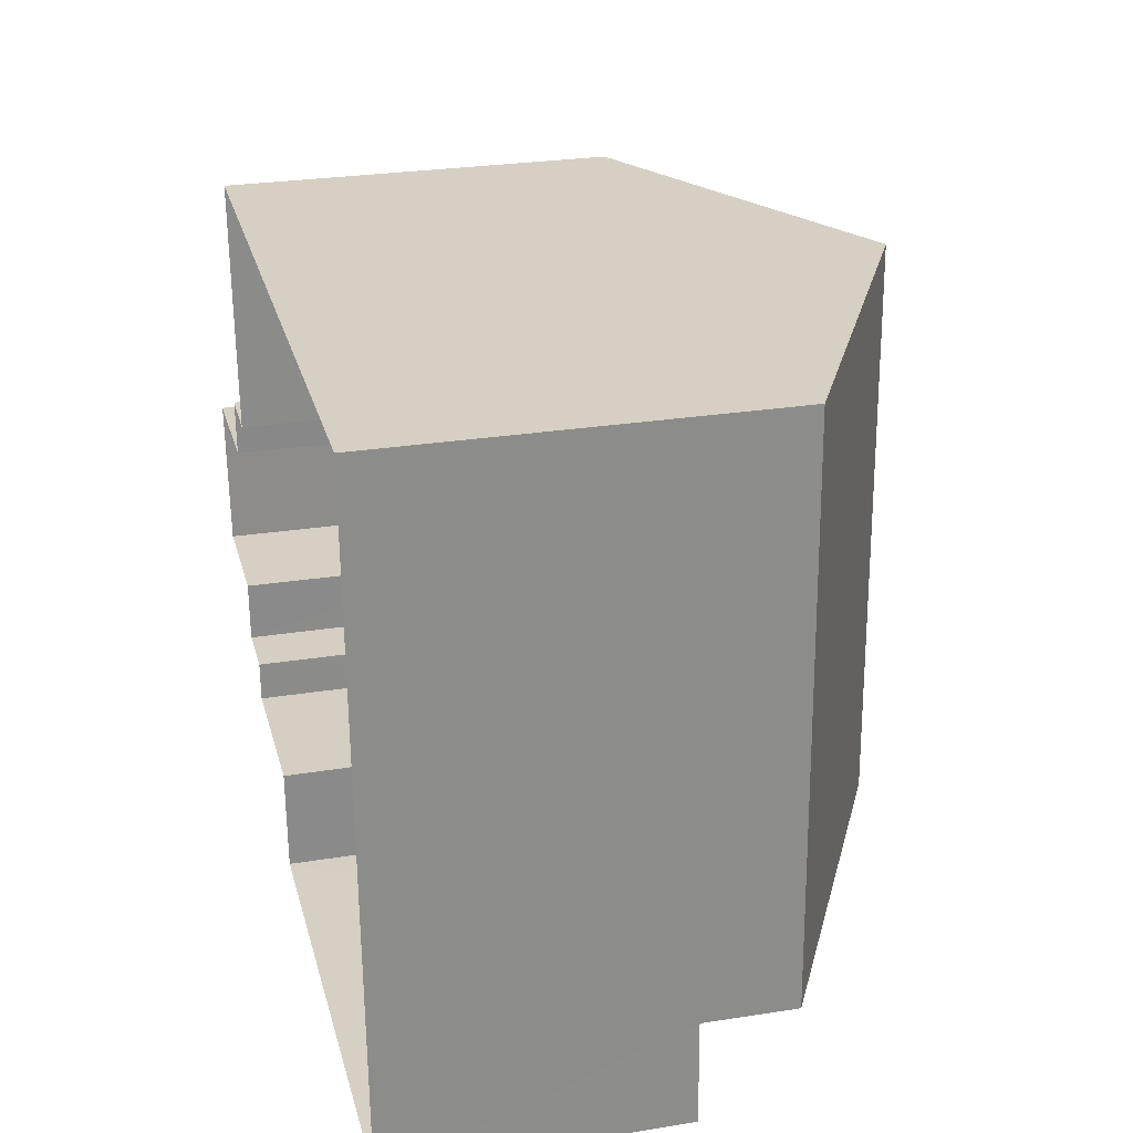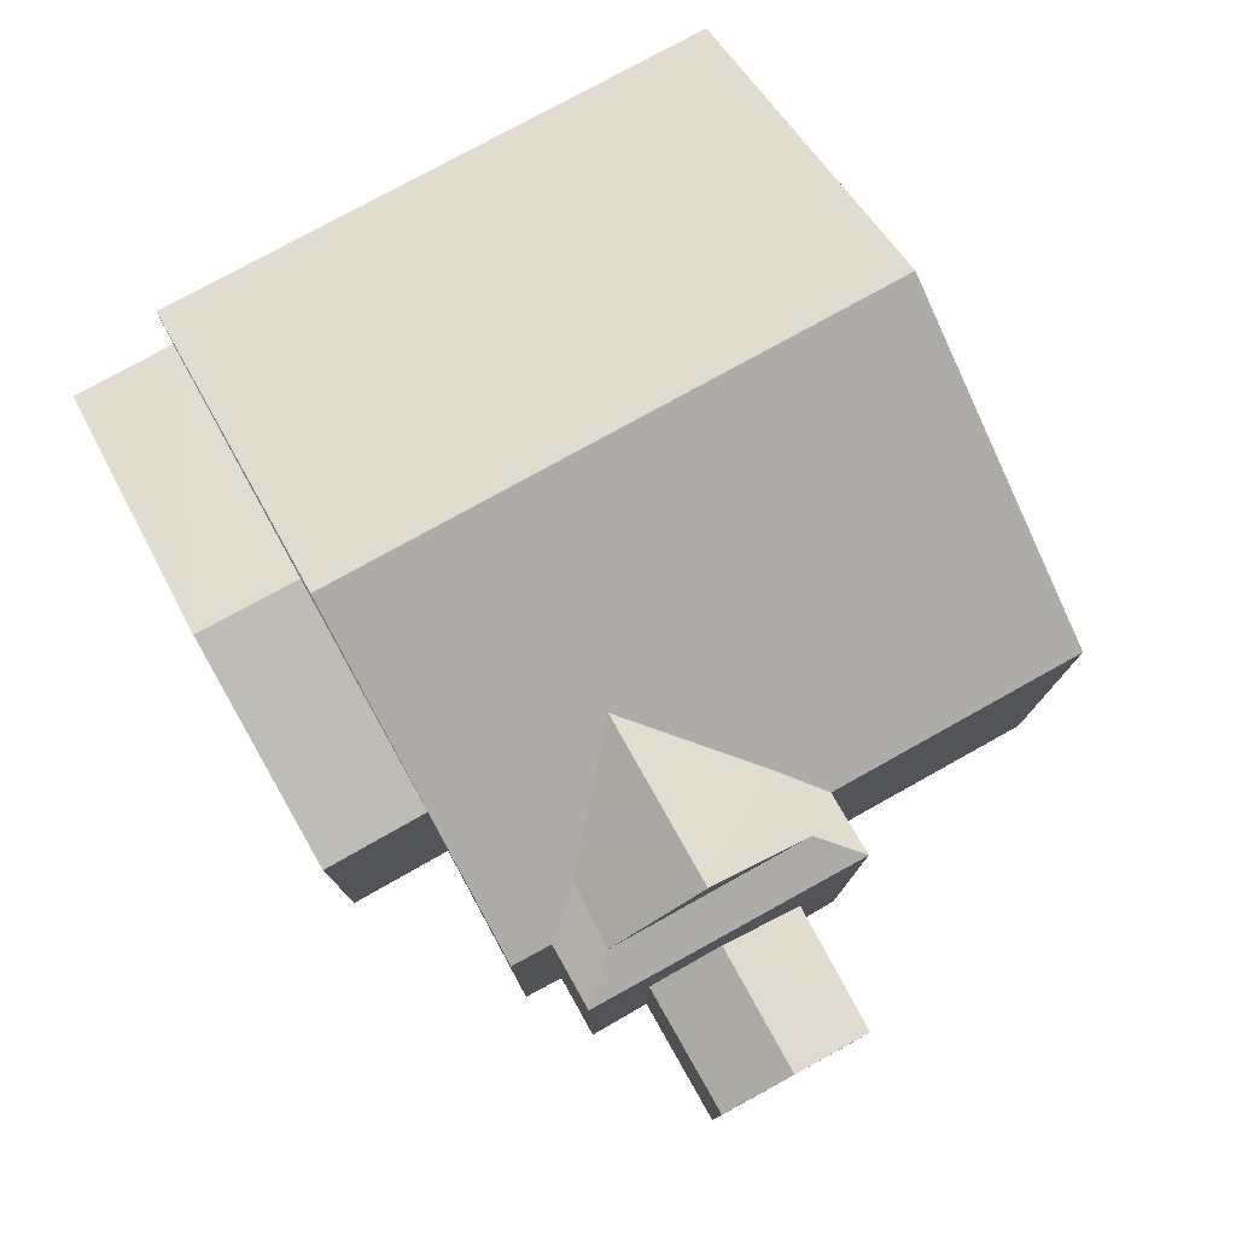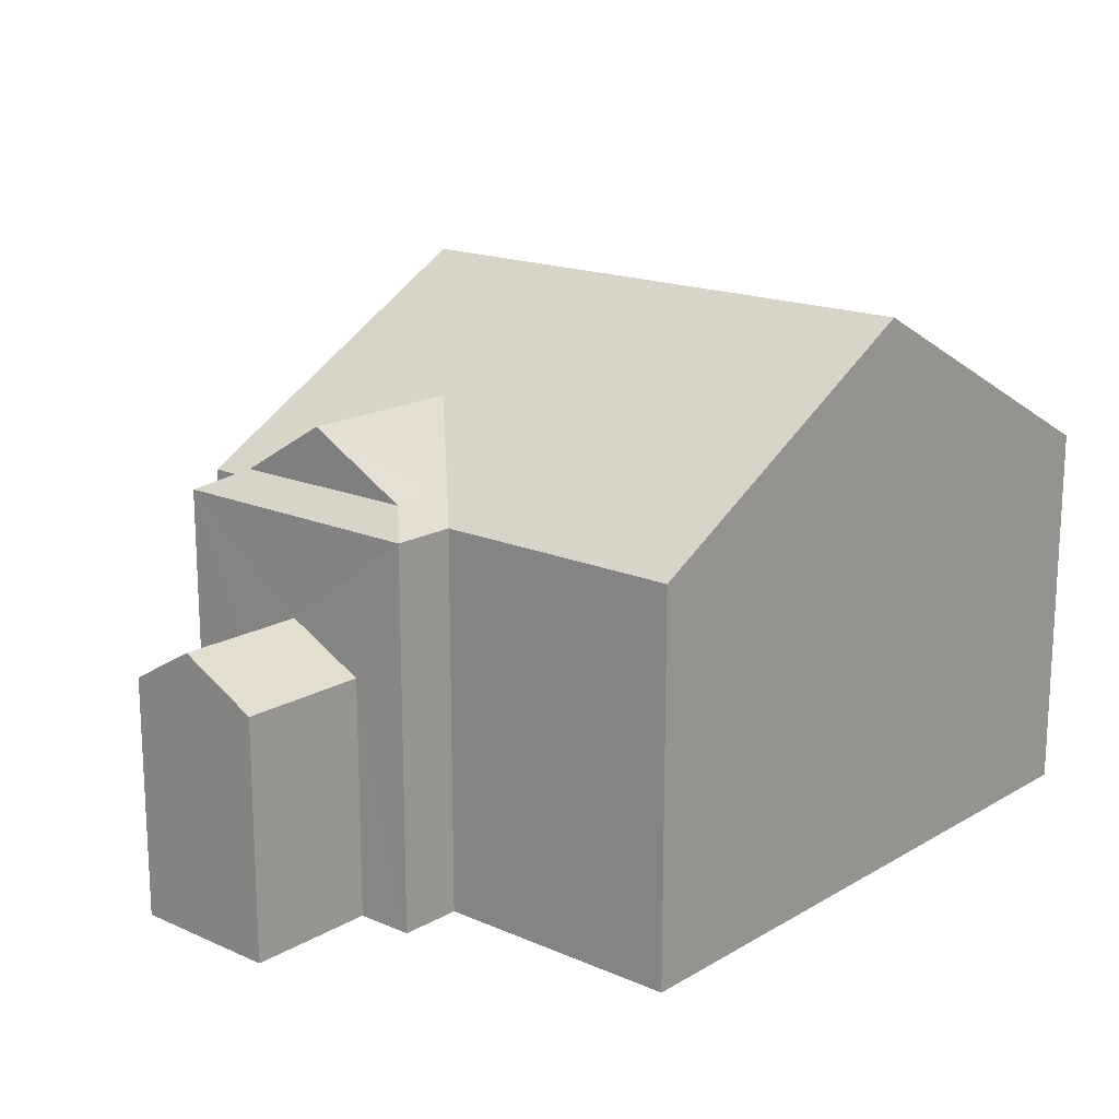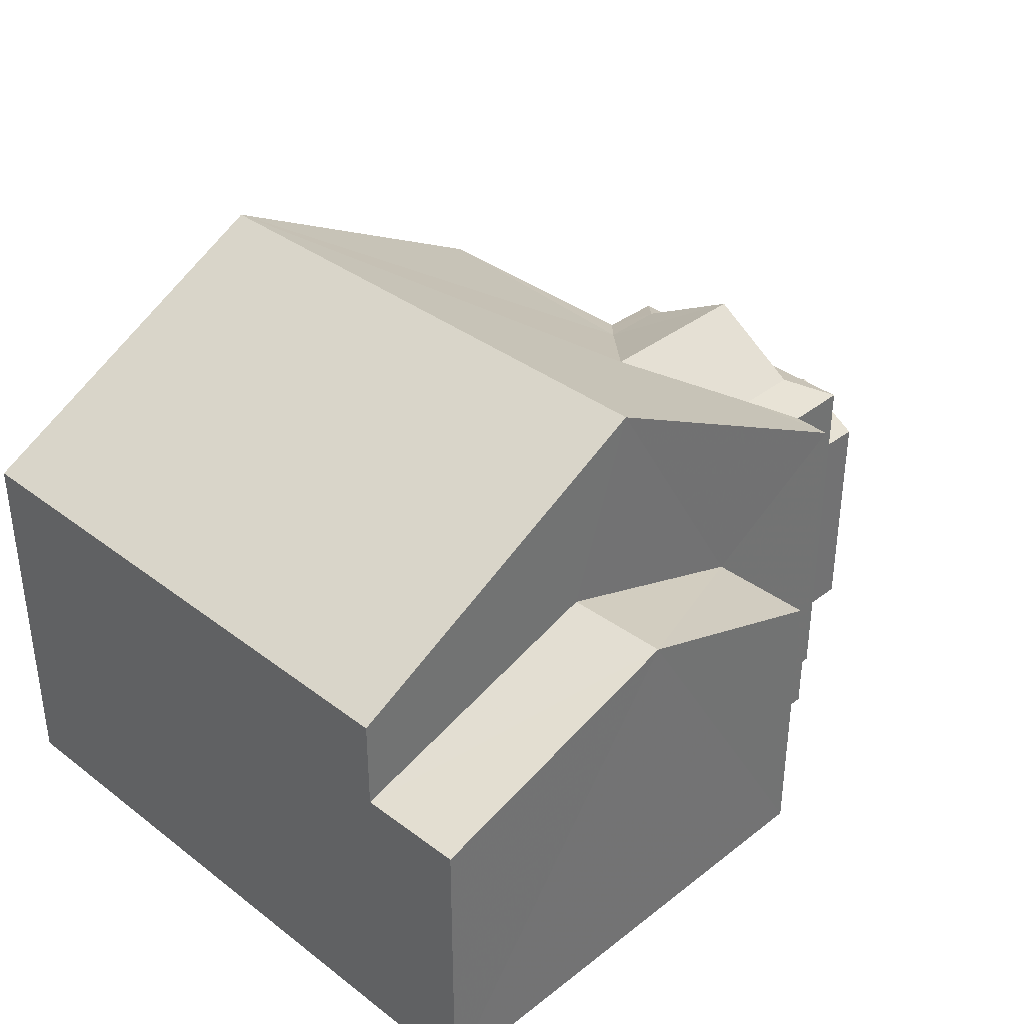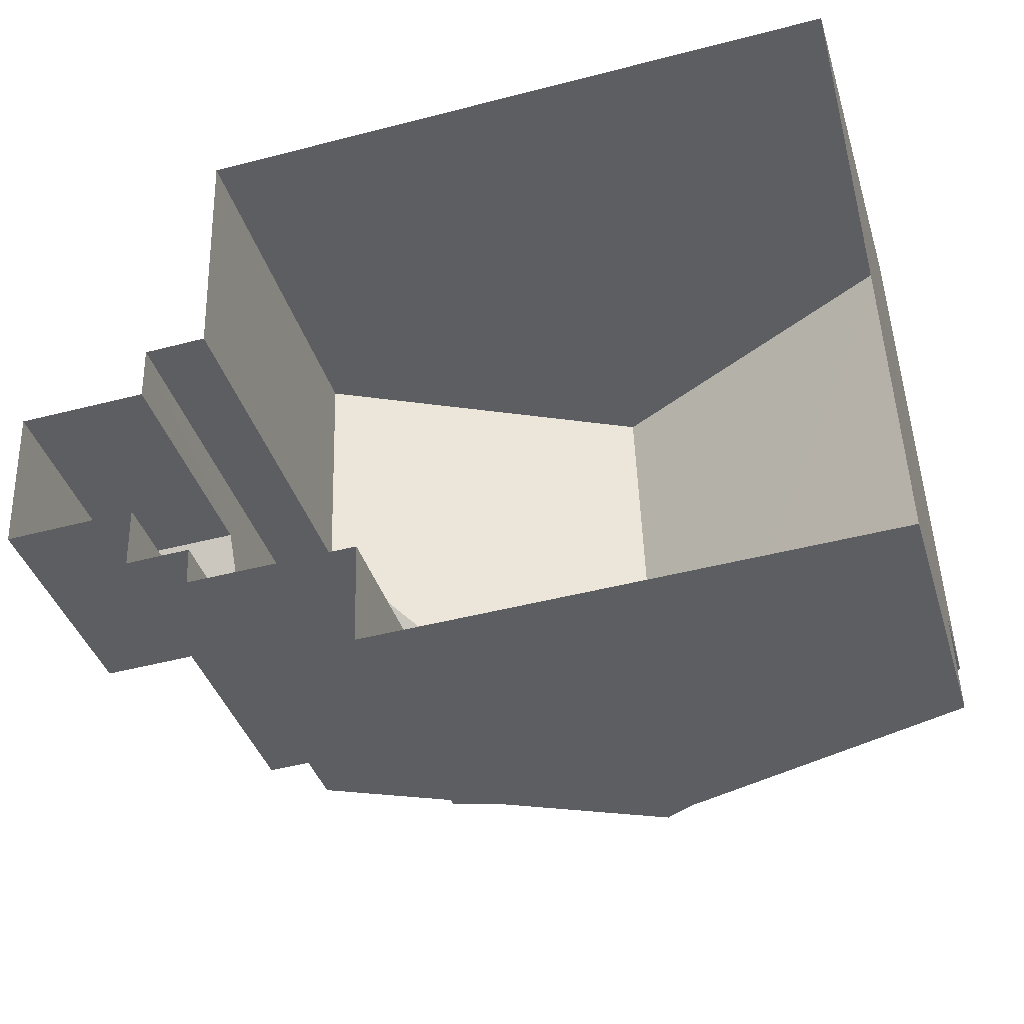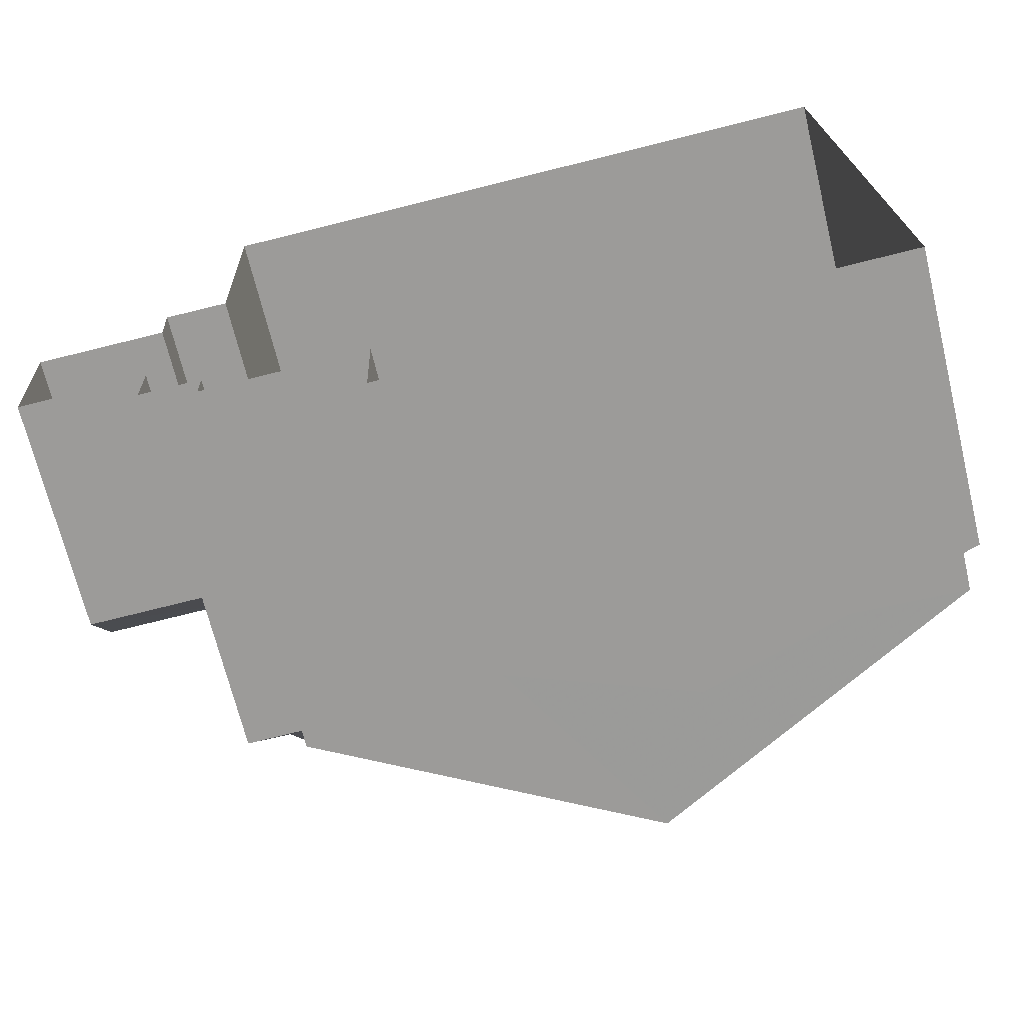
<metadata>
{"format":"obj","ext":"obj","renderer":"f3d","projection":"perspective","resolution":1024,"background":"white","views":[{"elev":28.2,"azim":-103.9,"up":"+Y"},{"elev":78.1,"azim":59.0,"up":"+Z"},{"elev":17.2,"azim":128.7,"up":"+Z"},{"elev":36.3,"azim":-47.4,"up":"+Z"},{"elev":-38.8,"azim":-163.6,"up":"+Y"},{"elev":-69.0,"azim":-166.3,"up":"+Y"}]}
</metadata>
<code>
v -3.728e+05 -1.034e+05 31.64
v -3.728e+05 -1.034e+05 31.64
v -3.728e+05 -1.034e+05 31.64
v -3.728e+05 -1.034e+05 31.64
v -3.728e+05 -1.034e+05 31.64
v -3.729e+05 -1.034e+05 31.64
v -3.728e+05 -1.034e+05 31.64
v -3.728e+05 -1.034e+05 31.64
v -3.729e+05 -1.034e+05 31.64
v -3.729e+05 -1.034e+05 31.64
v -3.729e+05 -1.034e+05 31.64
v -3.728e+05 -1.034e+05 31.64
v -3.728e+05 -1.034e+05 31.64
v -3.728e+05 -1.034e+05 31.64
v -3.728e+05 -1.034e+05 36.6
v -3.728e+05 -1.034e+05 35.88
v -3.728e+05 -1.034e+05 36.6
v -3.728e+05 -1.034e+05 35.88
v -3.729e+05 -1.034e+05 36.75
v -3.729e+05 -1.034e+05 36.75
v -3.729e+05 -1.034e+05 38.19
v -3.729e+05 -1.034e+05 38.19
v -3.728e+05 -1.034e+05 38.37
v -3.728e+05 -1.034e+05 38.37
v -3.729e+05 -1.034e+05 38.72
v -3.728e+05 -1.034e+05 38.37
v -3.728e+05 -1.034e+05 38.37
v -3.728e+05 -1.034e+05 38.72
v -3.729e+05 -1.034e+05 41.48
v -3.729e+05 -1.034e+05 41.48
v -3.729e+05 -1.034e+05 39.73
v -3.729e+05 -1.034e+05 38.37
v -3.729e+05 -1.034e+05 38.37
v -3.729e+05 -1.034e+05 36.75
v -3.729e+05 -1.034e+05 36.75
v -3.728e+05 -1.034e+05 38.37
v -3.728e+05 -1.034e+05 38.72
v -3.728e+05 -1.034e+05 39.73
v -3.728e+05 -1.034e+05 38.72
v -3.728e+05 -1.034e+05 38.37
v -3.728e+05 -1.034e+05 35.88
v -3.728e+05 -1.034e+05 35.88
f 1 2 3
f 4 5 6
f 1 3 7
f 5 8 7
f 9 10 6
f 11 10 9
f 12 9 13
f 3 14 13
f 9 6 5
f 7 3 5
f 13 9 5
f 3 13 5
f 15 16 17
f 15 18 16
f 19 20 21
f 22 19 21
f 23 24 25
f 26 27 28
f 23 25 29
f 28 27 30
f 31 28 30
f 25 31 29
f 31 30 29
f 32 33 29
f 30 32 29
f 34 21 35
f 34 22 21
f 24 36 37
f 25 24 37
f 38 28 31
f 26 39 40
f 39 28 38
f 26 28 39
f 25 37 38
f 31 25 38
f 37 40 39
f 37 36 40
f 15 17 41
f 42 15 41
f 26 5 4
f 27 26 4
f 24 13 14
f 36 24 14
f 33 32 19
f 32 6 19
f 19 10 20
f 19 6 10
f 18 2 16
f 18 3 2
f 8 26 40
f 8 5 26
f 42 41 1
f 7 42 1
f 9 35 11
f 9 34 35
f 27 4 30
f 4 6 30
f 6 32 30
f 33 19 22
f 9 12 34
f 22 34 29
f 33 22 29
f 34 12 23
f 29 34 23
f 38 37 39
f 2 1 16
f 16 41 17
f 16 1 41
f 13 24 23
f 12 13 23
f 20 10 21
f 10 11 21
f 11 35 21
f 36 14 18
f 14 3 18
f 15 40 36
f 8 40 42
f 7 8 42
f 42 40 15
f 15 36 18

</code>
